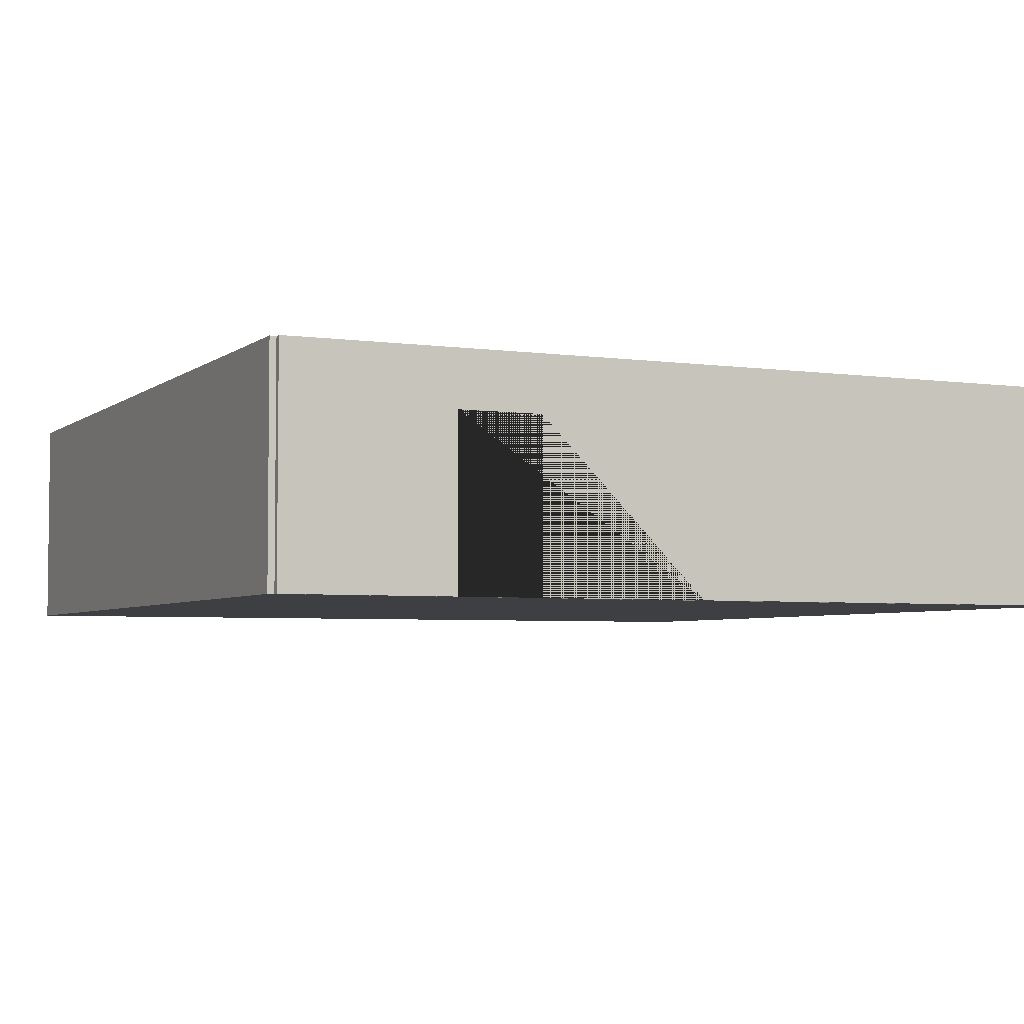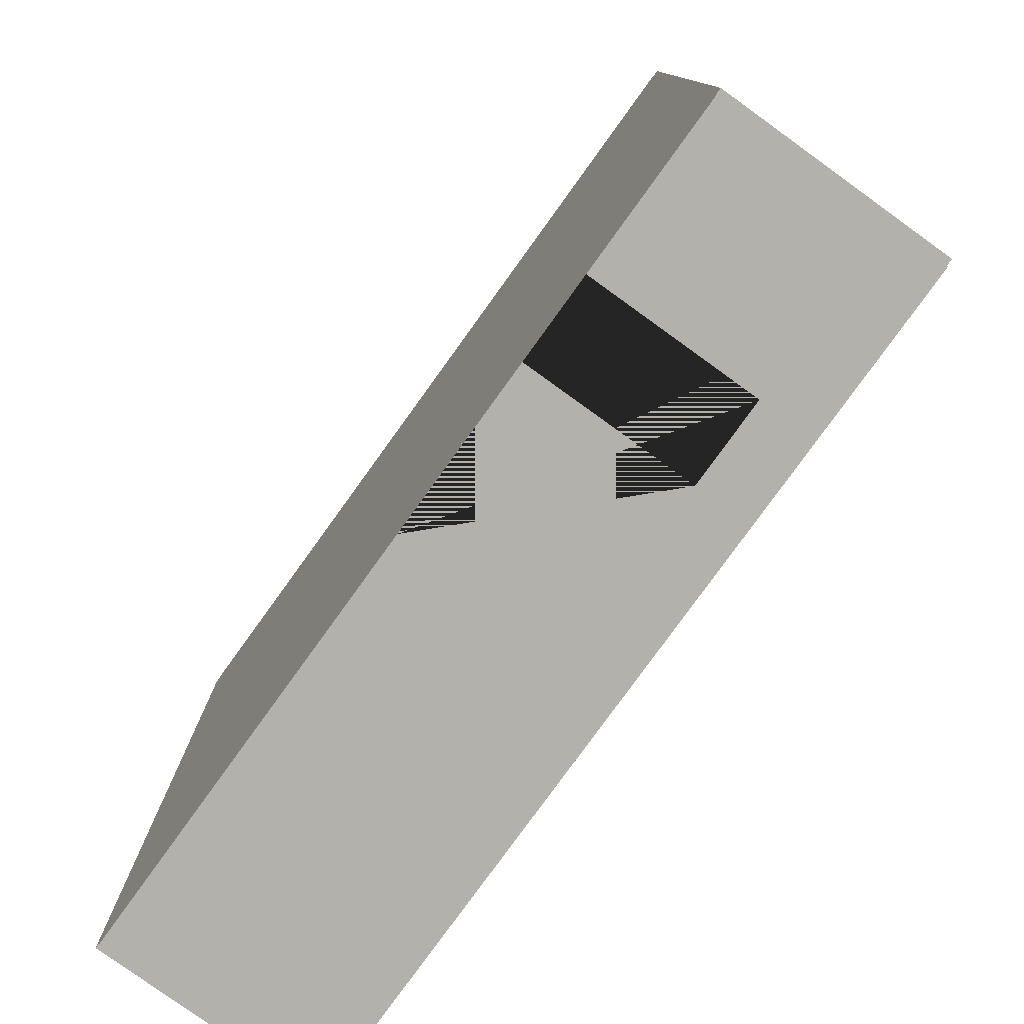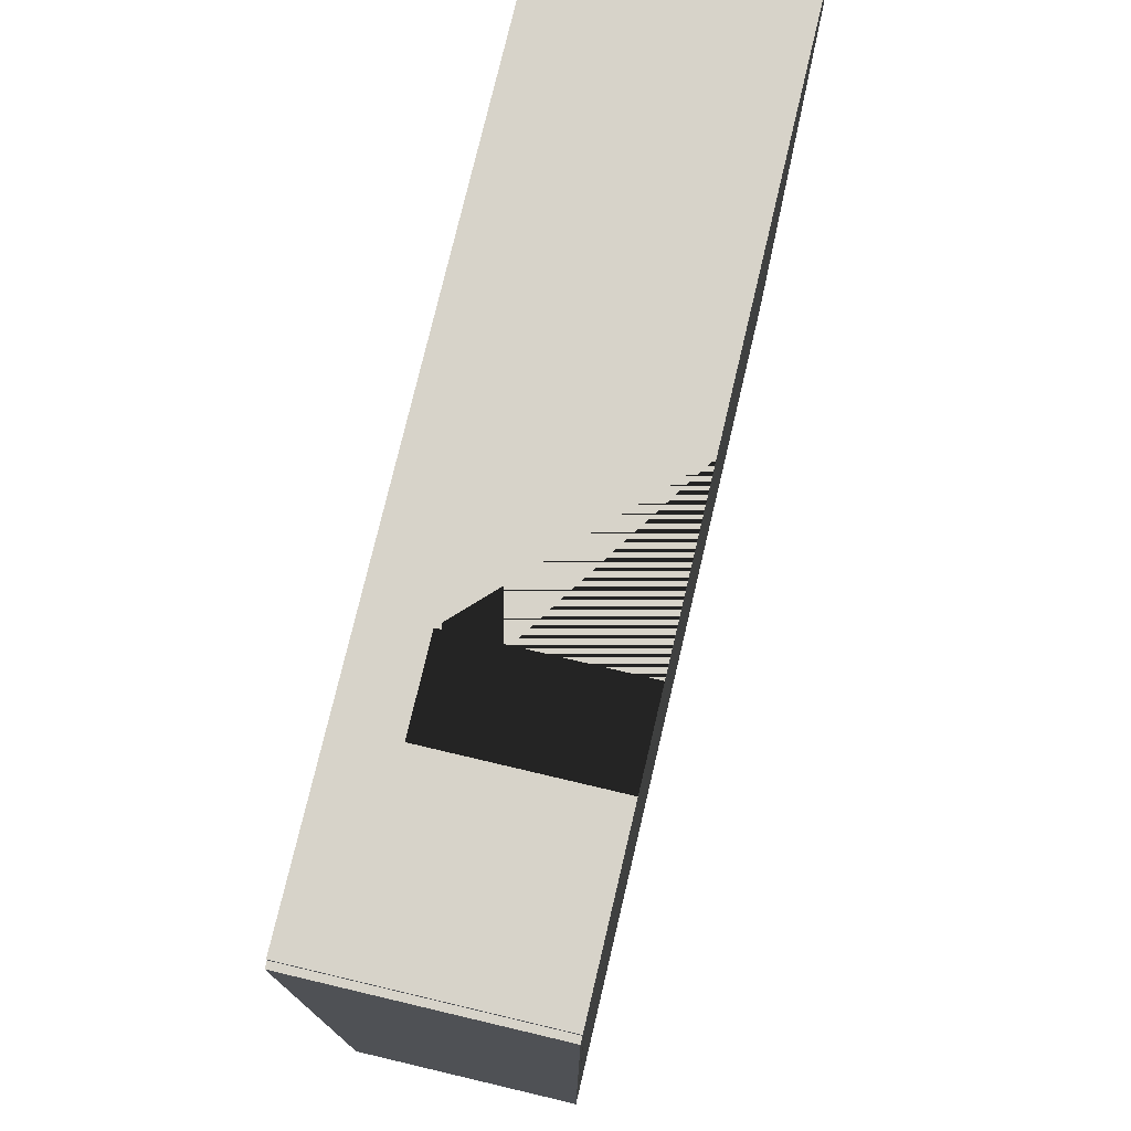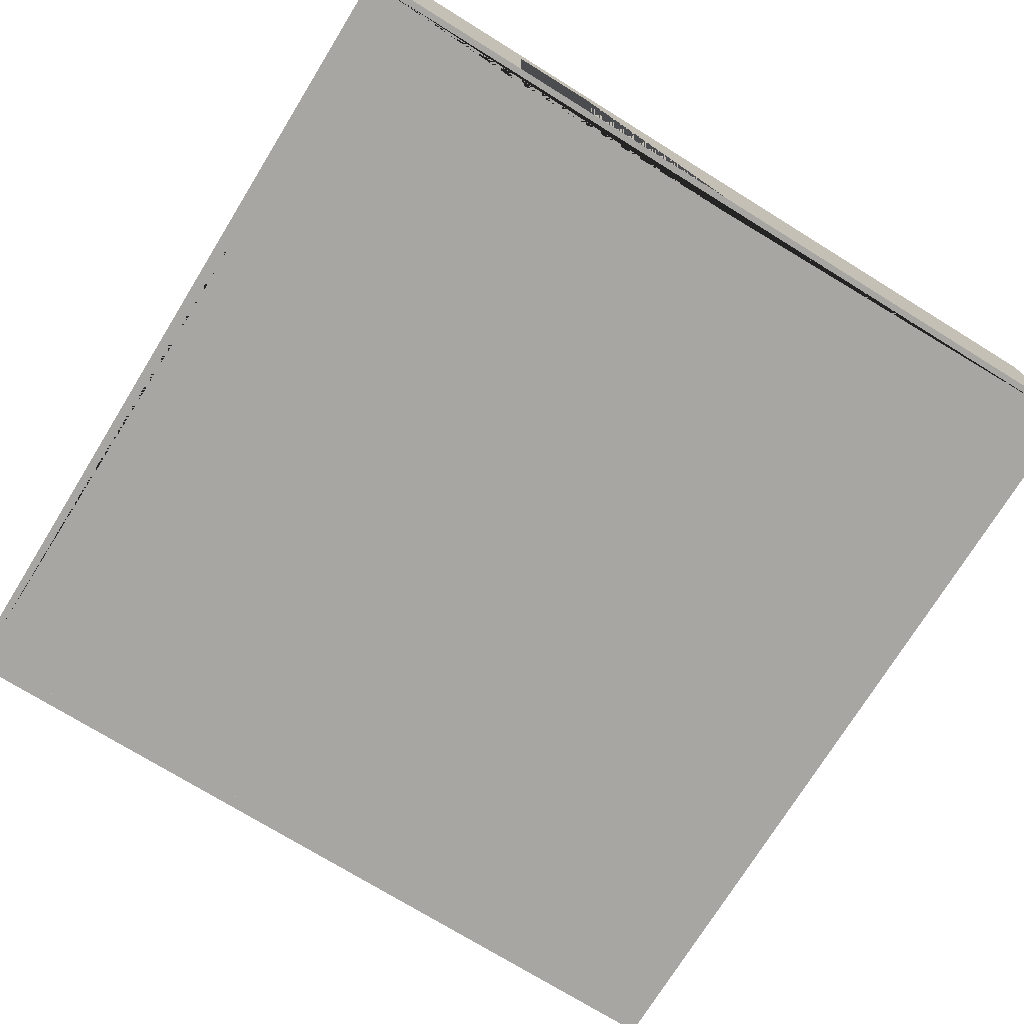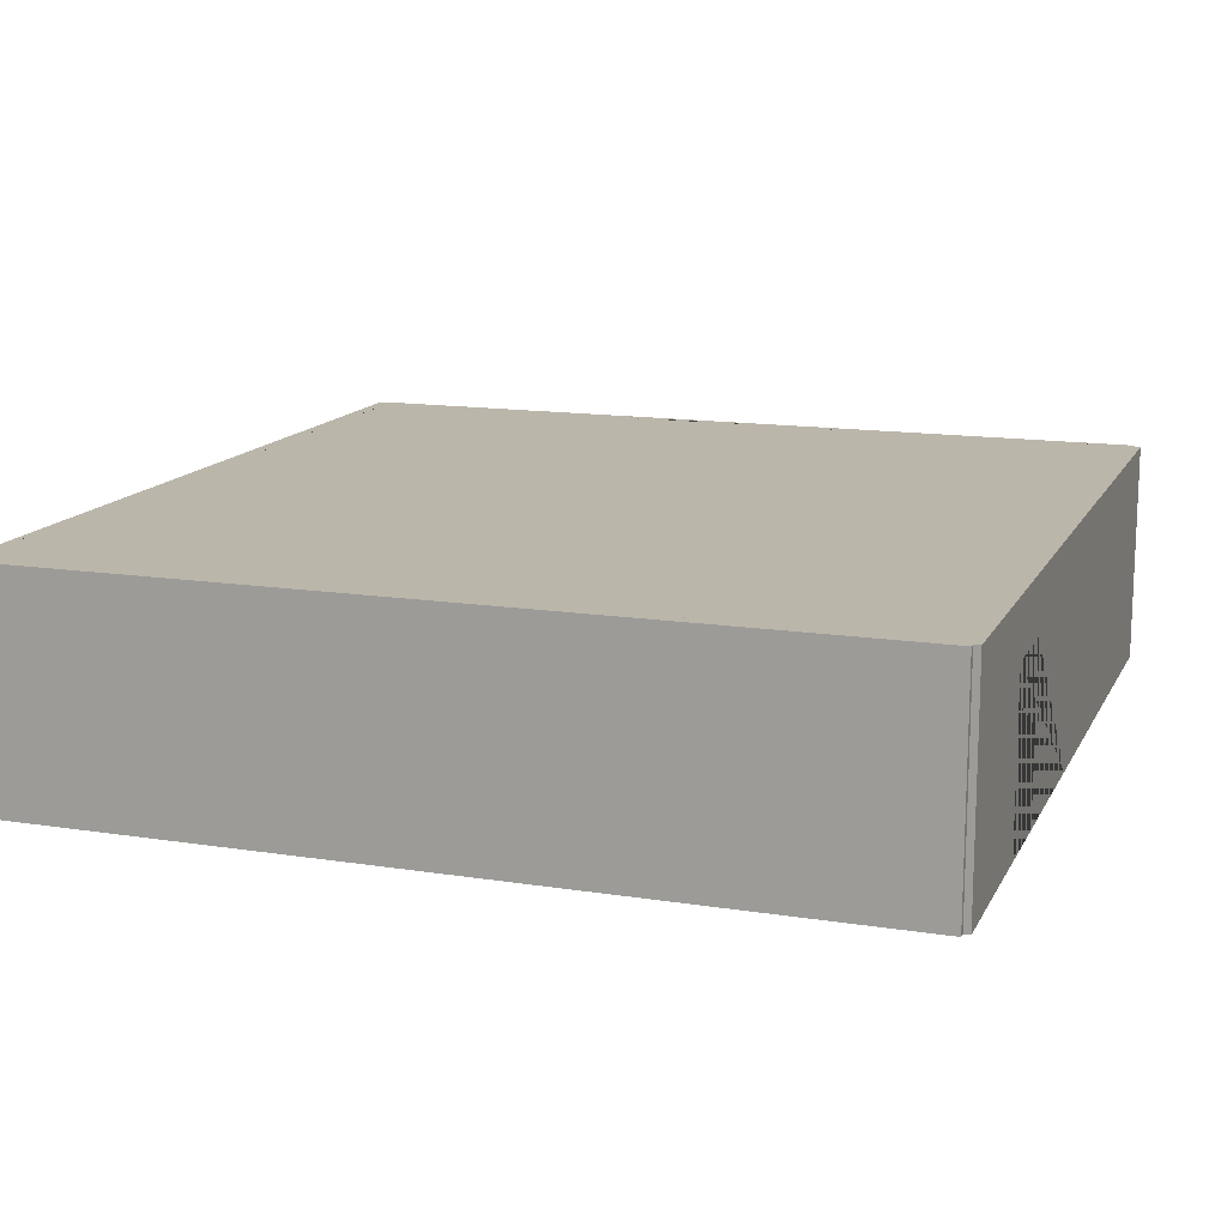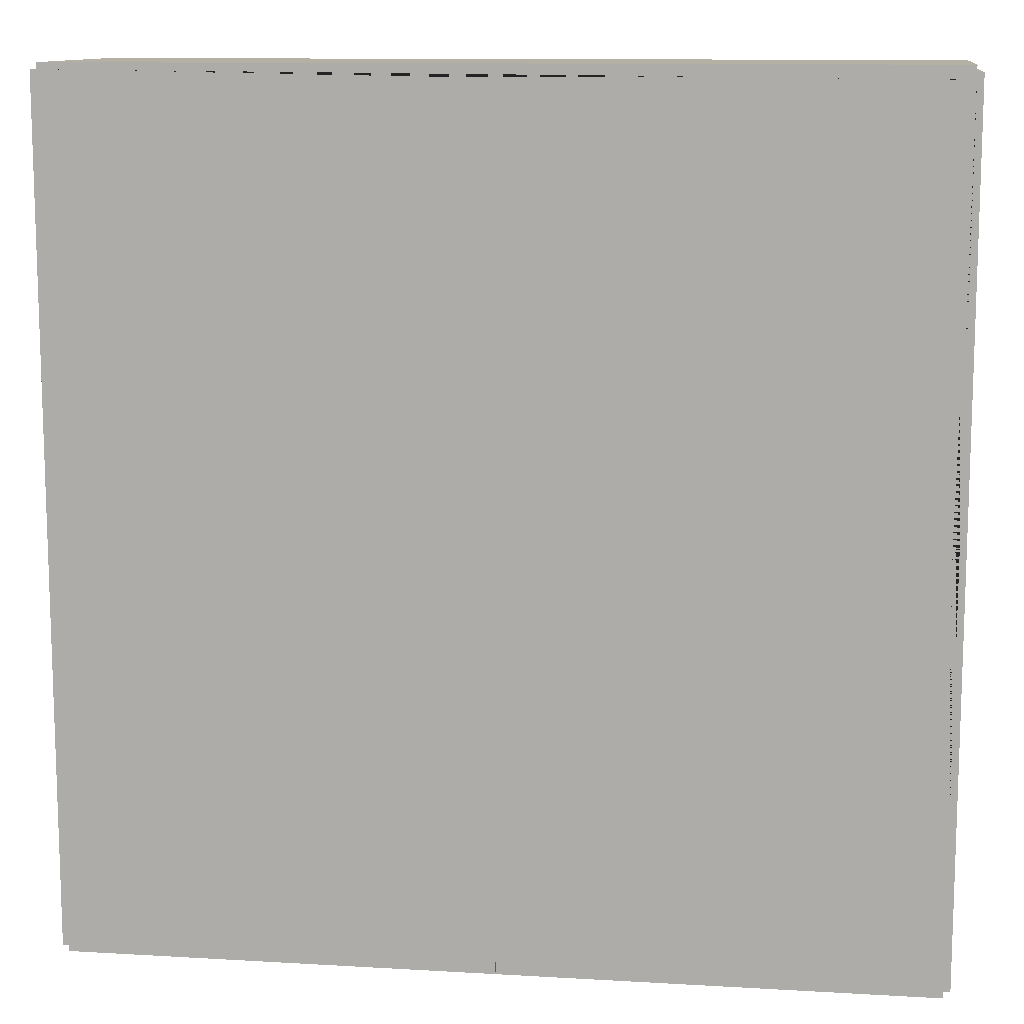
<metadata>
{"format":"obj","ext":"obj","renderer":"f3d","projection":"perspective","resolution":1024,"background":"white","views":[{"elev":-4.2,"azim":-25.0,"up":"+Y"},{"elev":-79.0,"azim":54.2,"up":"+Z"},{"elev":76.1,"azim":-76.7,"up":"+Z"},{"elev":-74.3,"azim":-31.7,"up":"+Y"},{"elev":14.1,"azim":109.1,"up":"+Y"},{"elev":11.4,"azim":-171.9,"up":"+Z"}]}
</metadata>
<code>
o Left_Doubles_Room_1_Way_Right
v 0 -2.518 -9.85
v 0 2.782 -9.85
v 0 -2.518 -10.15
v 0 2.782 -10.15
v 10 -2.518 -9.85
v 10 2.782 -9.85
v 10 -2.518 -10.15
v 10 2.782 -10.15
v 6 -2.518 -10.15
v 4 -2.518 -10.15
v 4 -2.518 -9.85
v 6 -2.518 -9.85
v 6 1.457 -9.85
v 4 1.457 -9.85
v 4 1.457 -10.15
v 6 1.457 -10.15
v -10 -2.518 10.15
v -10 2.783 10.15
v -10 -2.518 9.85
v -10 2.783 9.85
v 0 -2.518 10.15
v 0 2.783 10.15
v 0 -2.518 9.85
v 0 2.783 9.85
v -4 -2.518 9.85
v -6 -2.518 9.85
v -6 -2.518 10.15
v -4 -2.518 10.15
v -4 1.458 10.15
v -6 1.458 10.15
v -6 1.458 9.85
v -4 1.458 9.85
v -0.000305 -2.518 10.15
v -0.000305 2.783 10.15
v -0.000305 -2.518 9.85
v -0.000305 2.783 9.85
v 10 -2.518 10.15
v 10 2.783 10.15
v 10 -2.518 9.85
v 10 2.783 9.85
v -10 -2.518 -9.85
v -10 2.782 -9.85
v -10 -2.518 -10.15
v -10 2.782 -10.15
v -0.000305 -2.518 -9.85
v -0.000305 2.782 -9.85
v -0.000305 -2.518 -10.15
v -0.000305 2.782 -10.15
v -9.85 -2.518 0
v -9.85 2.783 -0
v -10.15 -2.518 0
v -10.15 2.783 -0
v -9.85 -2.518 -10
v -9.85 2.782 -10
v -10.15 -2.518 -10
v -10.15 2.782 -10
v -9.85 -2.518 10
v -9.85 2.783 10
v -10.15 -2.518 10
v -10.15 2.783 10
v -9.85 -2.518 1e-06
v -9.85 2.783 1e-06
v -10.15 -2.518 1e-06
v -10.15 2.783 1e-06
v 10.15 -2.518 0
v 10.15 2.783 -0
v 9.85 -2.518 0
v 9.85 2.783 -0
v 10.15 -2.518 -10
v 10.15 2.782 -10
v 9.85 -2.518 -10
v 9.85 2.782 -10
v 10.15 -2.518 10
v 10.15 2.783 10
v 9.85 -2.518 10
v 9.85 2.783 10
v 10.15 -2.518 1e-06
v 10.15 2.783 1e-06
v 9.85 -2.518 1e-06
v 9.85 2.783 1e-06
f 3 10 11 1
f 8 4 2 6
f 9 7 5 12
f 10 9 12 11
f 5 6 2 1 11 14 13 12
f 3 4 8 7 9 16 15 10
f 10 15 14 11
f 9 12 13 16
f 7 8 6 5
f 1 2 4 3
f 15 16 13 14
f 19 26 27 17
f 24 20 18 22
f 25 23 21 28
f 26 25 28 27
f 21 22 18 17 27 30 29 28
f 19 20 24 23 25 32 31 26
f 26 31 30 27
f 25 28 29 32
f 23 24 22 21
f 17 18 20 19
f 31 32 29 30
f 40 36 34 38
f 35 39 37 33
f 38 34 33 37
f 39 40 38 37
f 36 40 39 35
f 33 34 36 35
f 48 44 42 46
f 43 47 45 41
f 46 42 41 45
f 47 48 46 45
f 44 48 47 43
f 41 42 44 43
f 56 52 50 54
f 51 55 53 49
f 54 50 49 53
f 55 56 54 53
f 52 56 55 51
f 49 50 52 51
f 64 60 58 62
f 59 63 61 57
f 62 58 57 61
f 63 64 62 61
f 60 64 63 59
f 57 58 60 59
f 72 68 66 70
f 67 71 69 65
f 70 66 65 69
f 71 72 70 69
f 68 72 71 67
f 65 66 68 67
f 80 76 74 78
f 75 79 77 73
f 78 74 73 77
f 79 80 78 77
f 76 80 79 75
f 73 74 76 75
f 20 58 36 24 76 40 80 68 6 72 2 46 54 42 50 62
f 57 19 61 49 41 53 45 1 11 12 71 5 67 79 39 75 23 35 25 26
l 2 20
l 6 24
l 1 19
l 5 23

</code>
